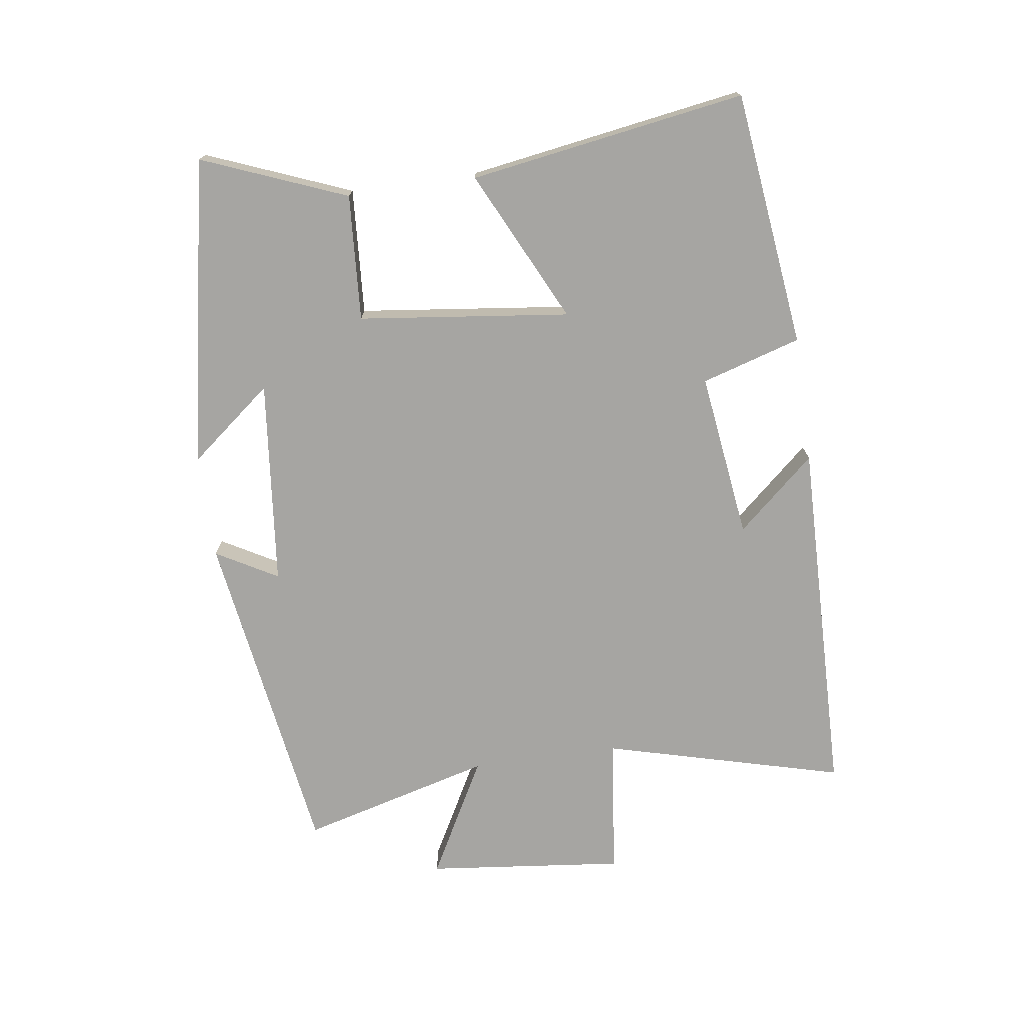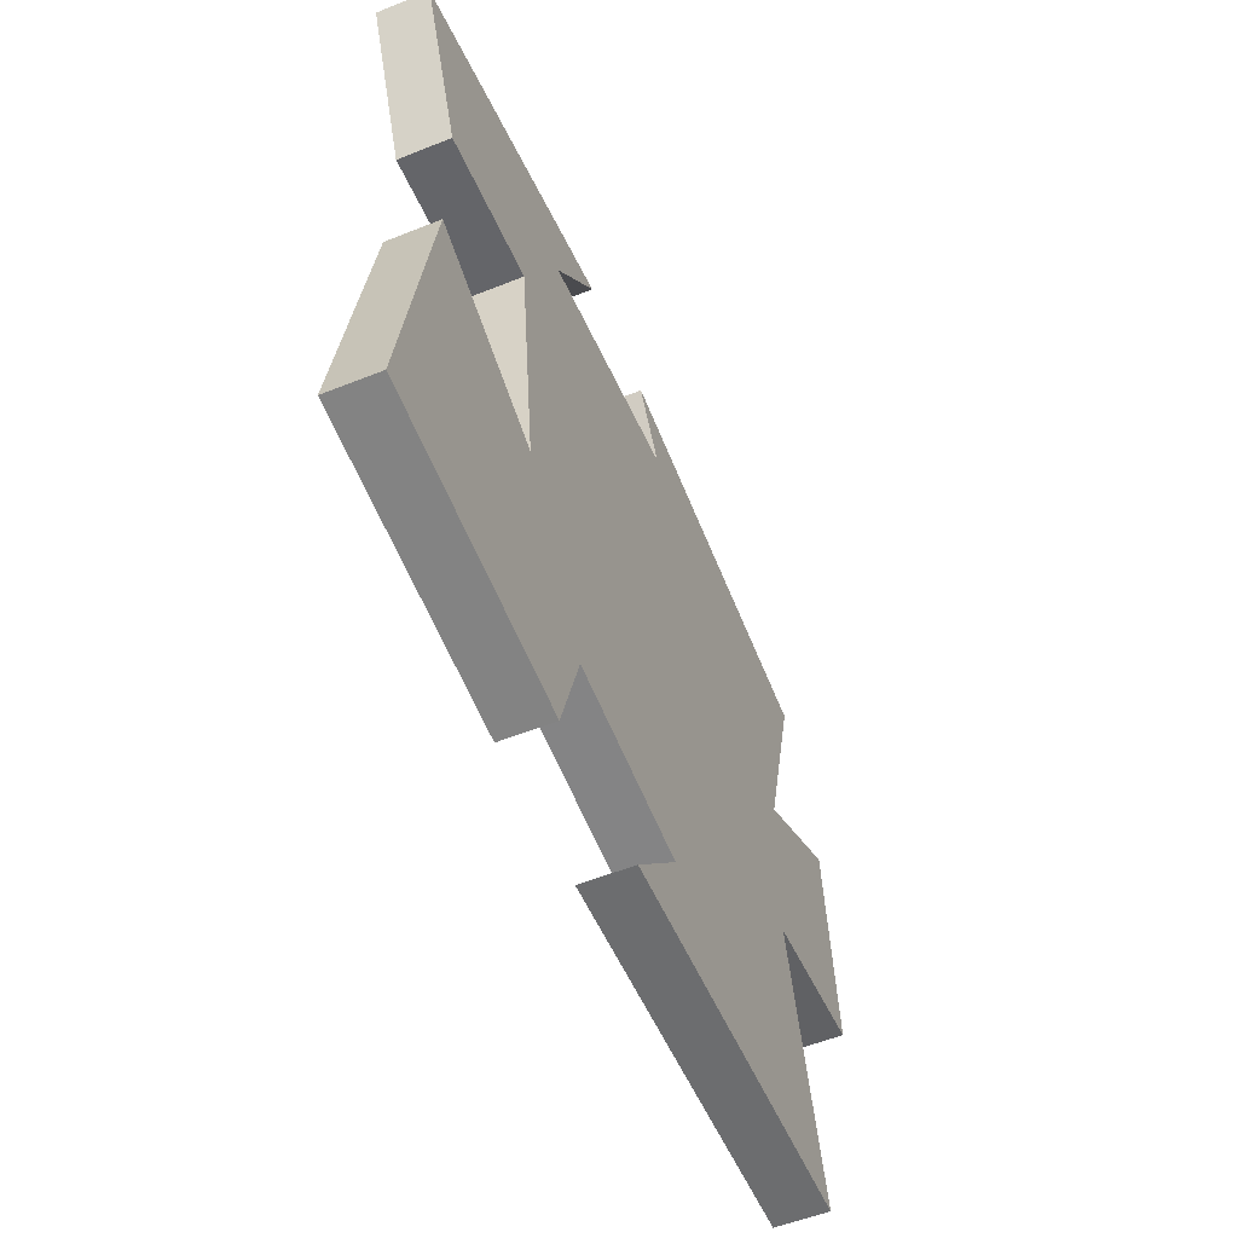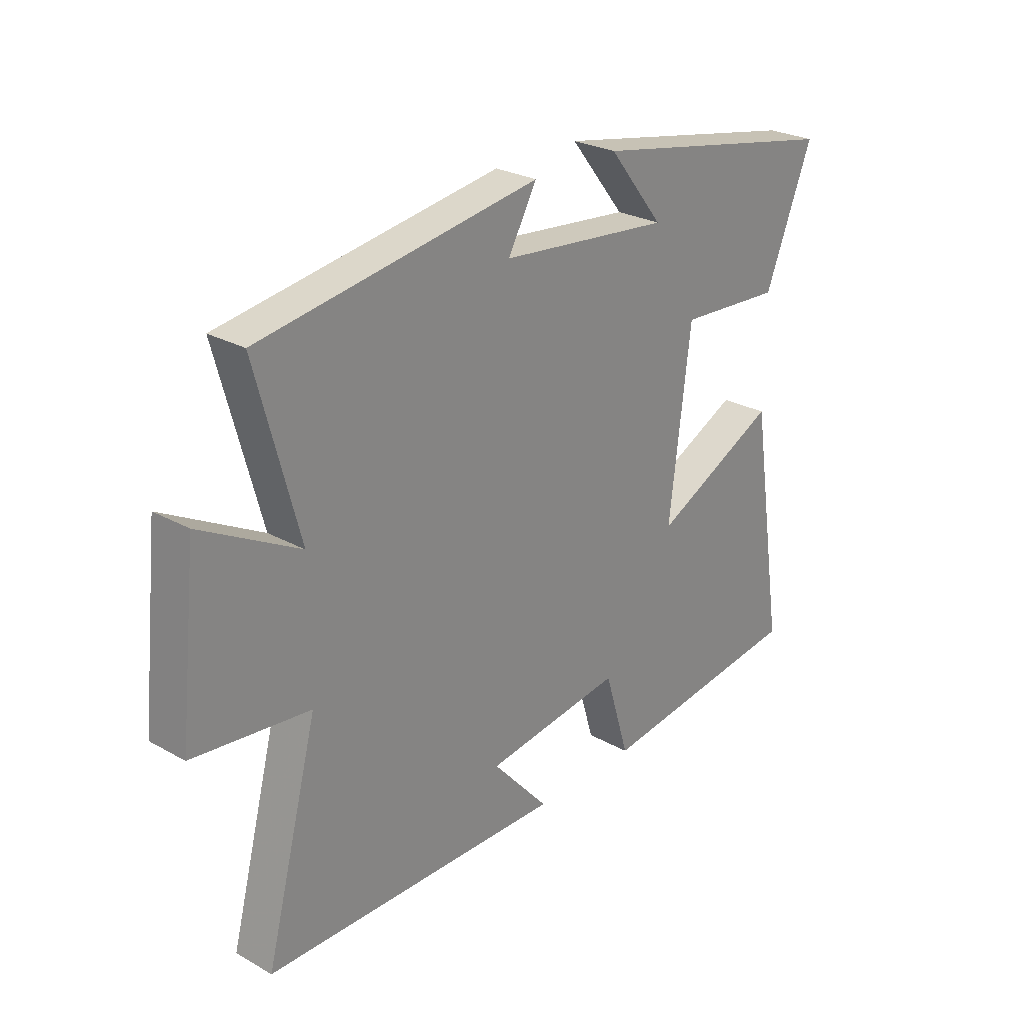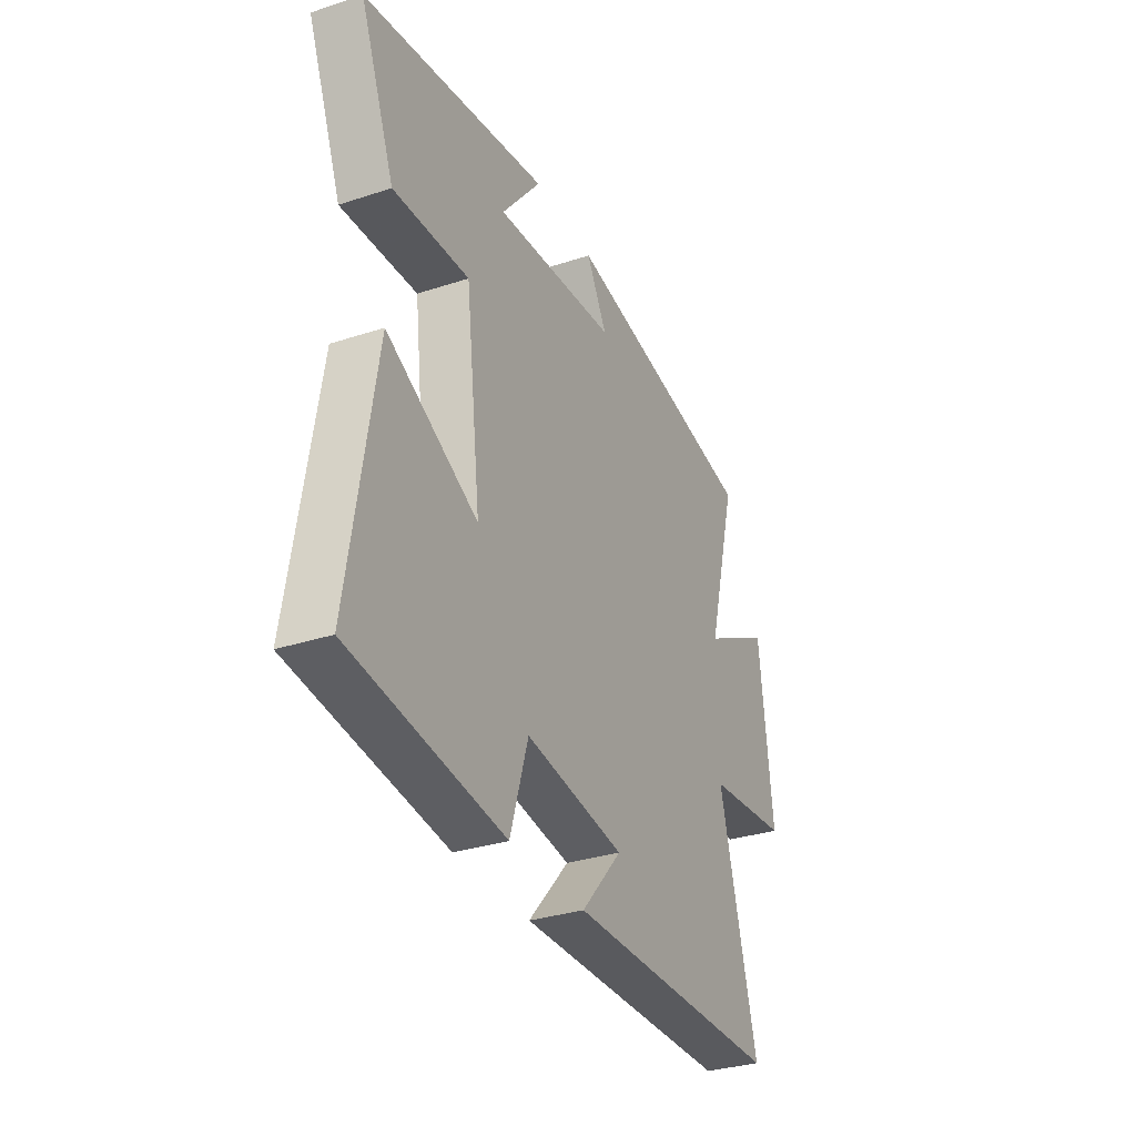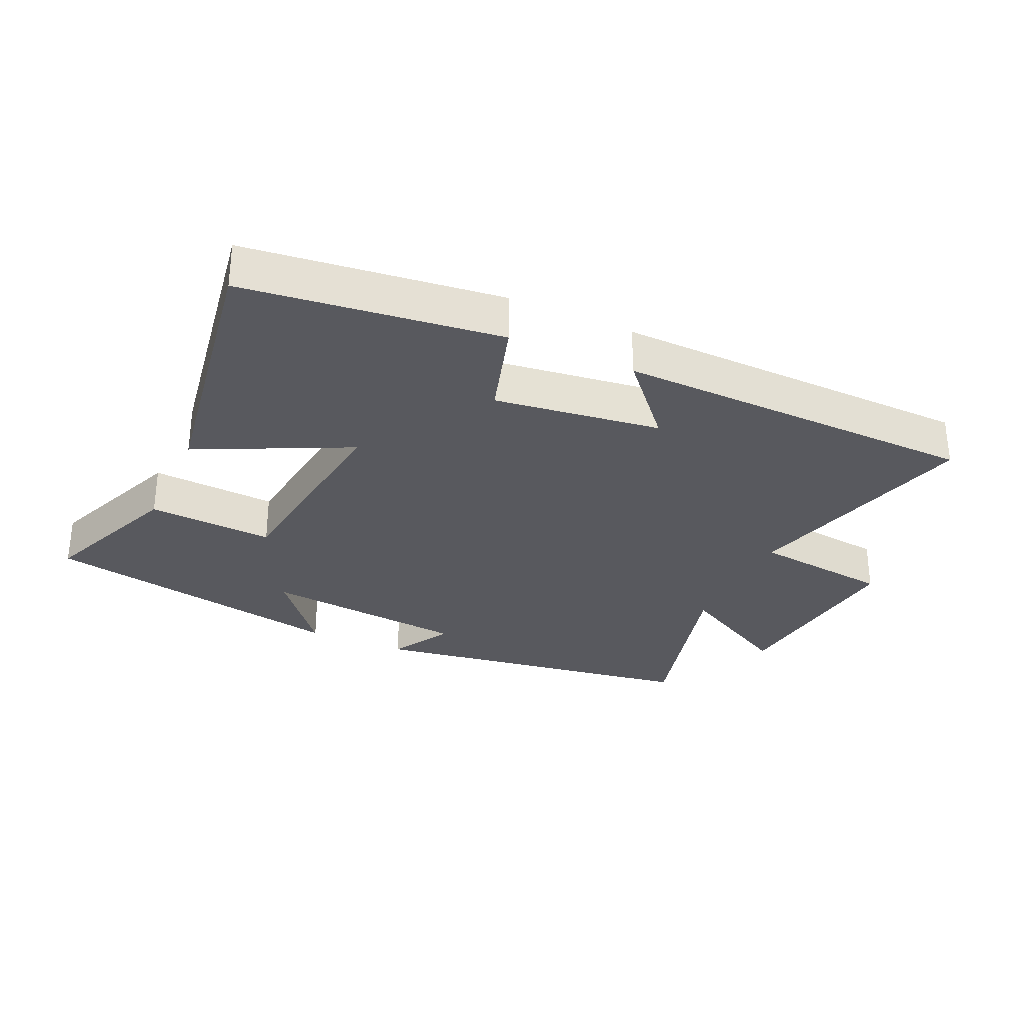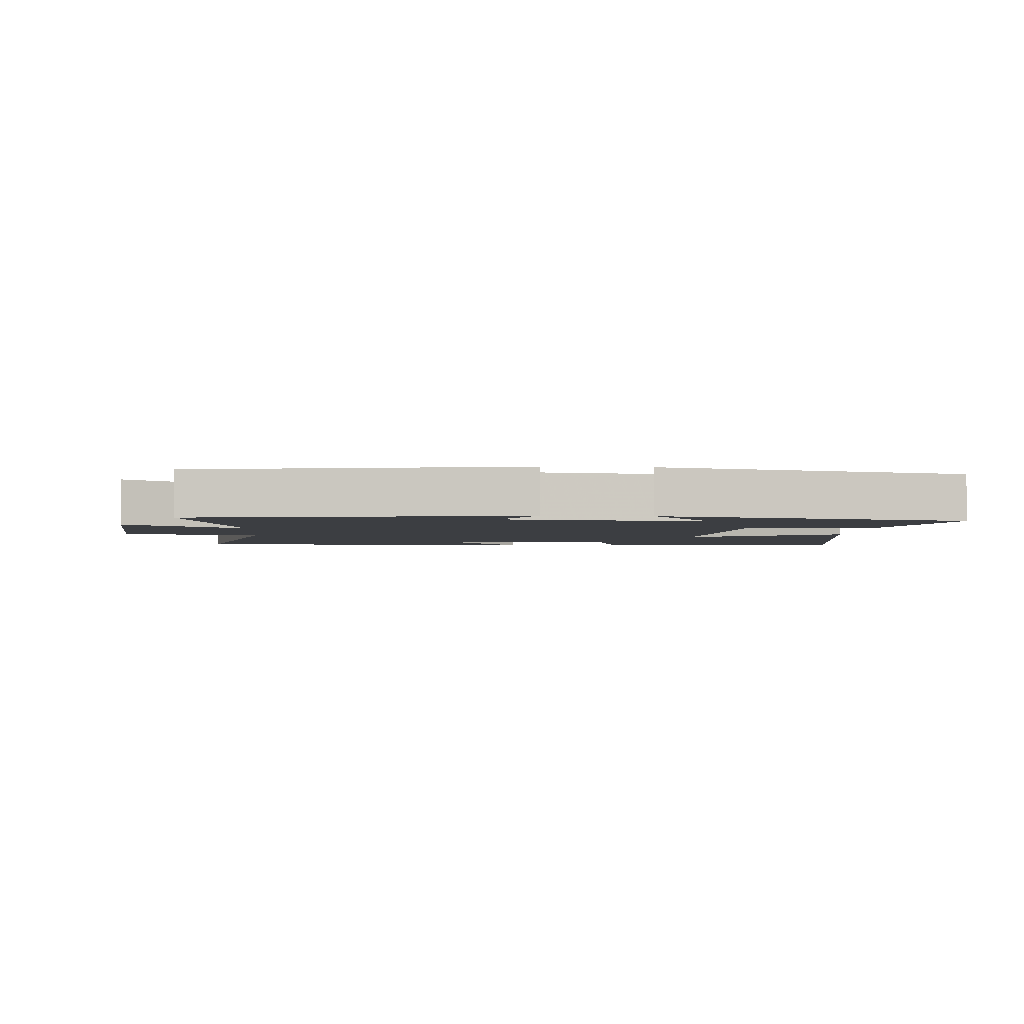
<metadata>
{"format":"obj","ext":"obj","renderer":"f3d","projection":"perspective","resolution":1024,"background":"white","views":[{"elev":-73.6,"azim":98.1,"up":"+Y"},{"elev":-55.0,"azim":112.9,"up":"+Z"},{"elev":26.5,"azim":-48.8,"up":"+Z"},{"elev":-32.4,"azim":114.5,"up":"+Z"},{"elev":-30.3,"azim":155.5,"up":"+Y"},{"elev":-3.4,"azim":-3.6,"up":"+Y"}]}
</metadata>
<code>
v 0.59 0.07 0.406
v 0.5 0.07 0.181
v 0.303 0.07 0.194
v 0.263 0.07 -0.136
v 0.5 0.07 -0.021
v 0.568 0.07 -0.452
v 0.169 0.07 -0.5
v 0.122 0.07 -0.345
v -0.138 0.07 -0.379
v -0.031 0.07 -0.5
v -0.599 0.07 -0.488
v -0.5 0.07 -0.114
v -0.718 0.07 -0.088
v -0.684 0.07 0.222
v -0.5 0.07 0.122
v -0.58 0.07 0.421
v -0.056 0.07 0.5
v -0.11 0.07 0.404
v 0.212 0.07 0.37
v 0.108 0.07 0.5
v 0.59 0 0.406
v 0.5 0 0.181
v 0.303 0 0.194
v 0.263 0 -0.136
v 0.5 0 -0.021
v 0.568 0 -0.452
v 0.169 0 -0.5
v 0.122 0 -0.345
v -0.138 0 -0.379
v -0.031 0 -0.5
v -0.599 0 -0.488
v -0.5 0 -0.114
v -0.718 0 -0.088
v -0.684 0 0.222
v -0.5 0 0.122
v -0.58 0 0.421
v -0.056 0 0.5
v -0.11 0 0.404
v 0.212 0 0.37
v 0.108 0 0.5
f 19 20 1 2
f 18 19 2 3
f 15 16 17 18
f 15 18 3 4
f 12 13 14 15
f 12 15 4
f 9 10 11 12
f 8 9 12 4
f 6 7 8
f 5 6 8
f 4 5 8
f 22 21 40 39
f 23 22 39 38
f 38 37 36 35
f 24 23 38 35
f 35 34 33 32
f 24 35 32
f 32 31 30 29
f 24 32 29 28
f 28 27 26
f 28 26 25
f 28 25 24
f 1 21 22 2
f 2 22 23 3
f 3 23 24 4
f 4 24 25 5
f 5 25 26 6
f 6 26 27 7
f 7 27 28 8
f 8 28 29 9
f 9 29 30 10
f 10 30 31 11
f 11 31 32 12
f 12 32 33 13
f 13 33 34 14
f 14 34 35 15
f 15 35 36 16
f 16 36 37 17
f 17 37 38 18
f 18 38 39 19
f 19 39 40 20
f 20 40 21 1

</code>
